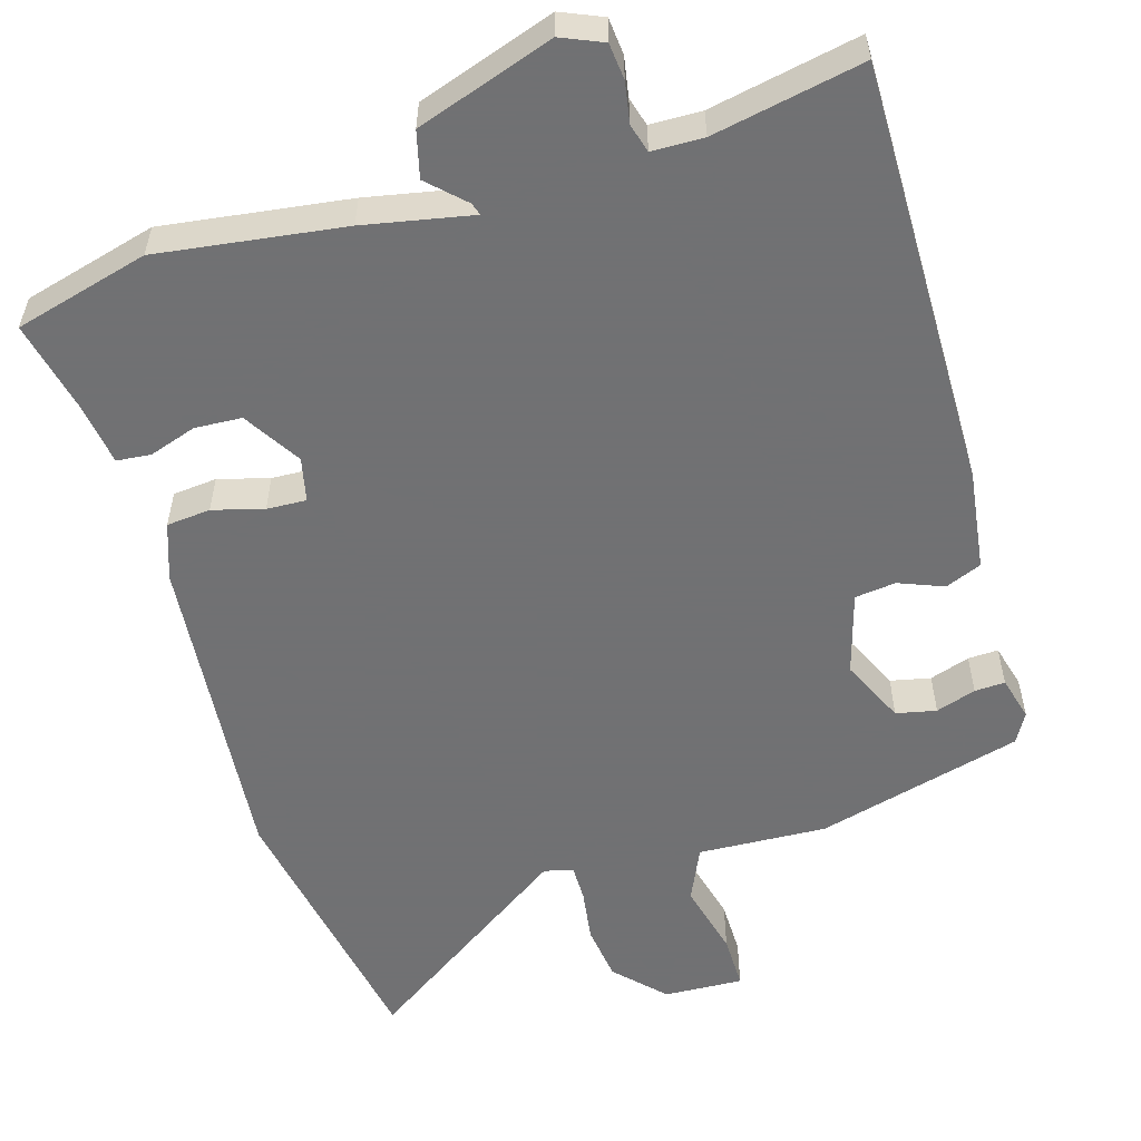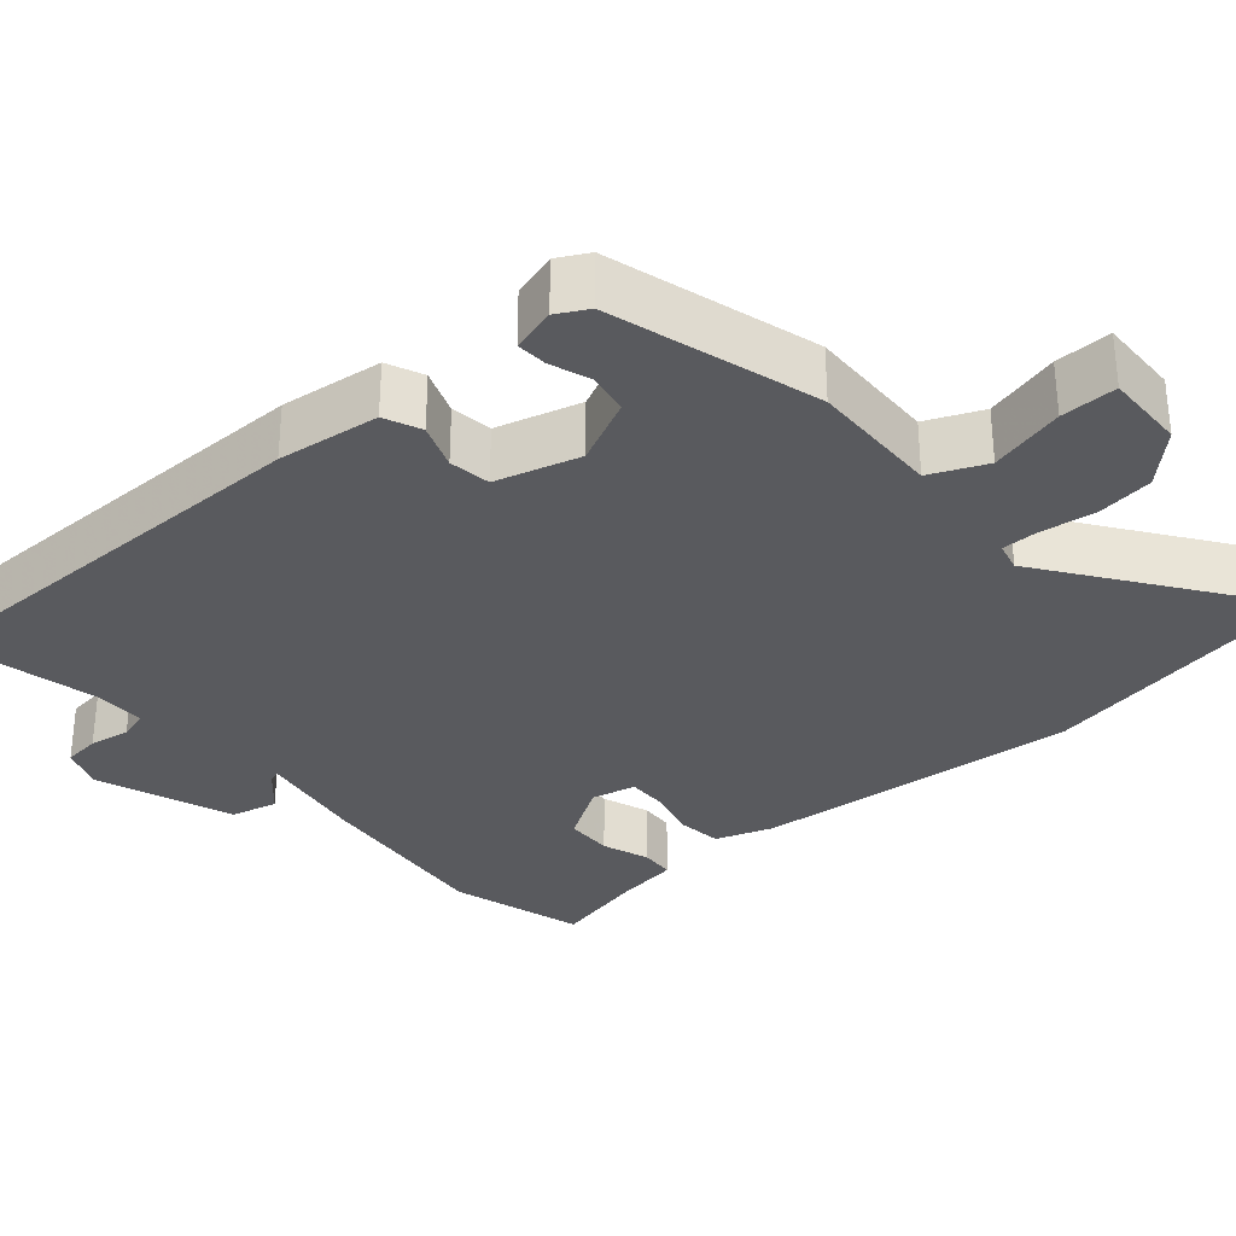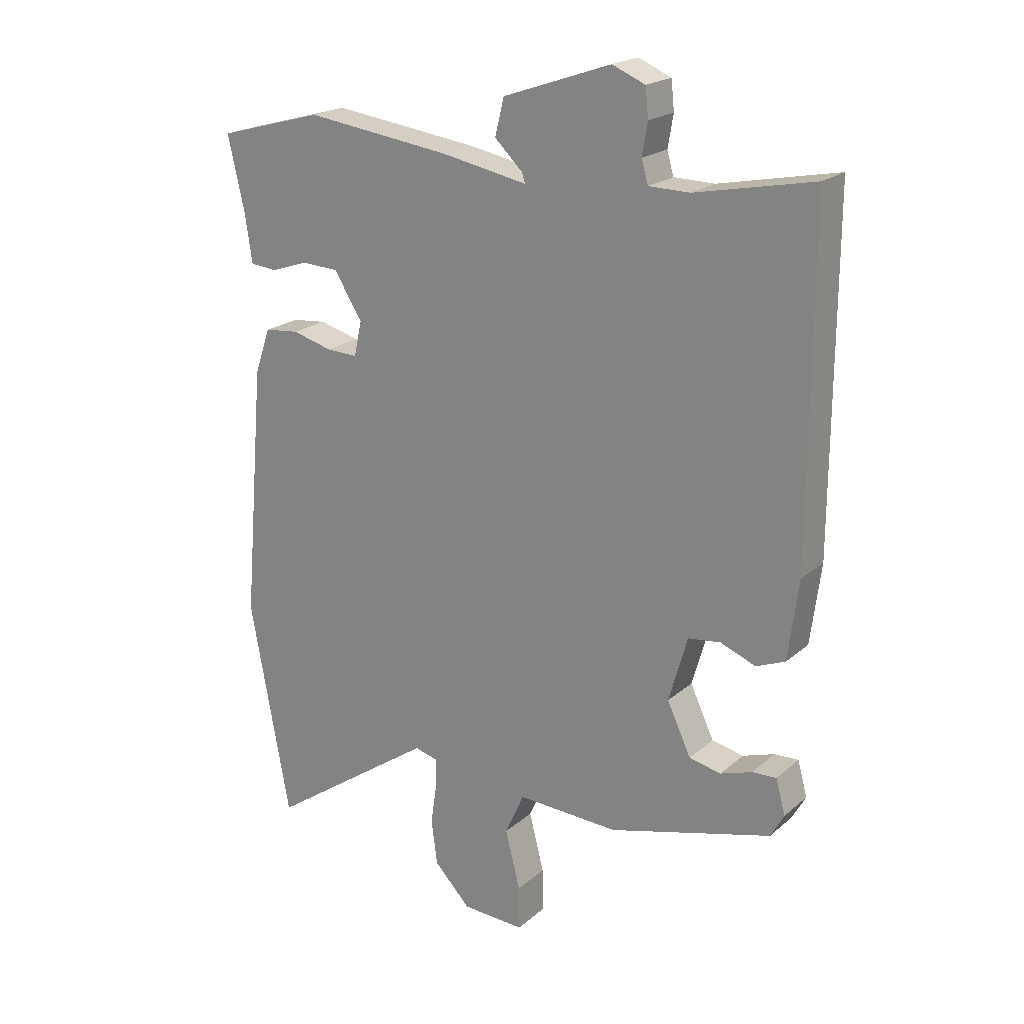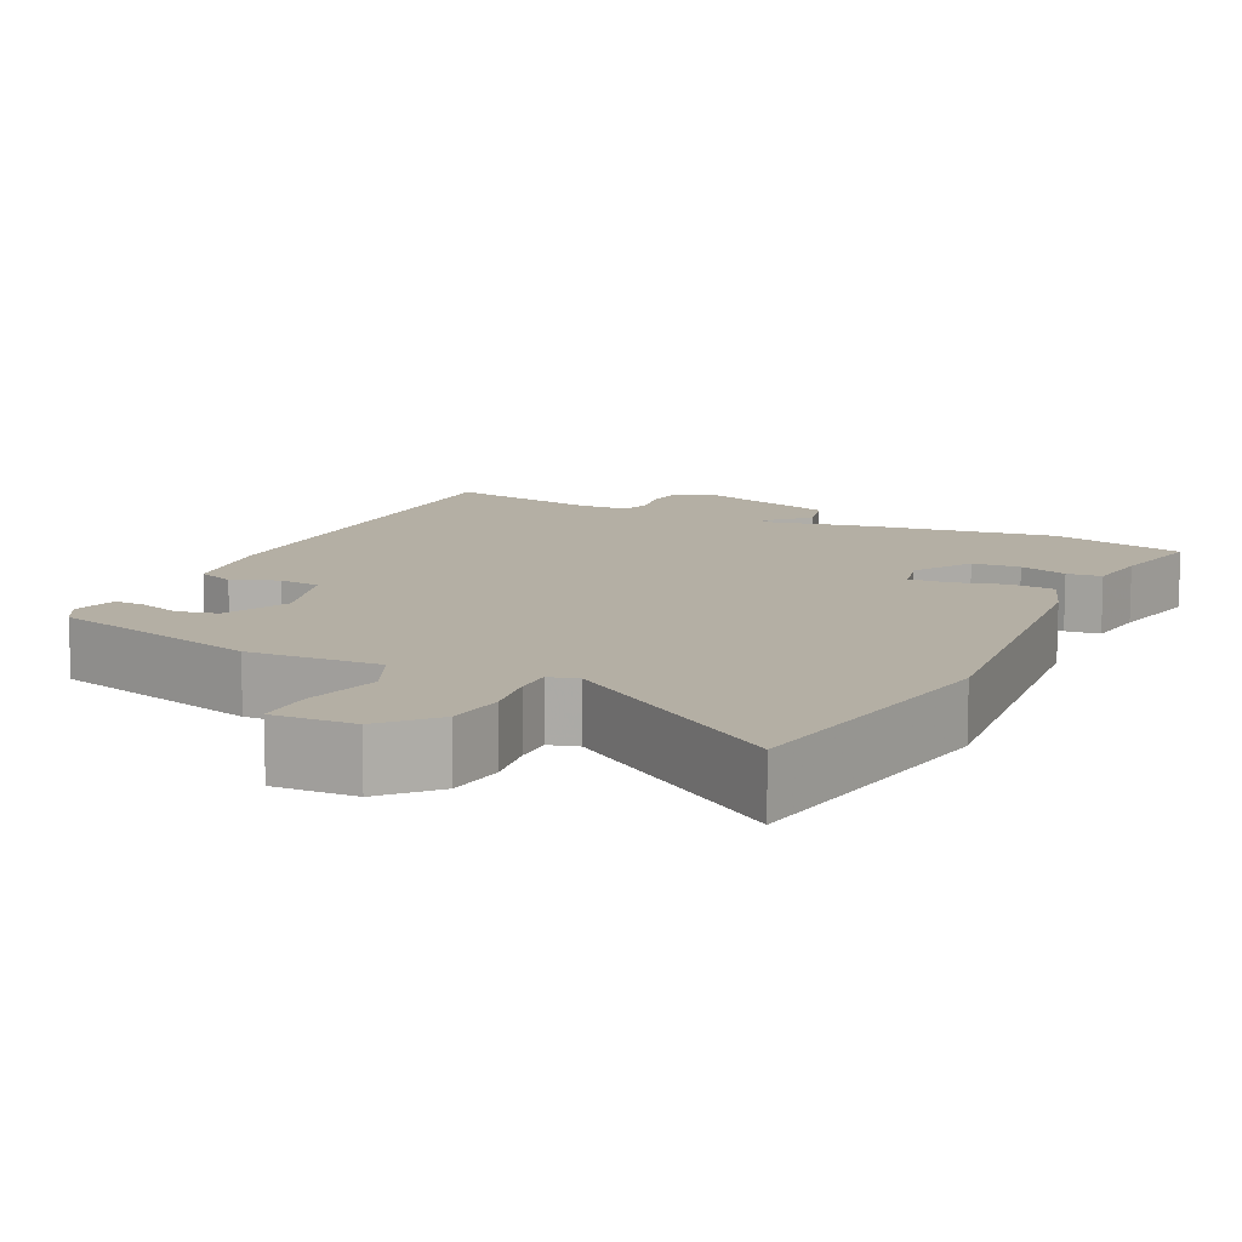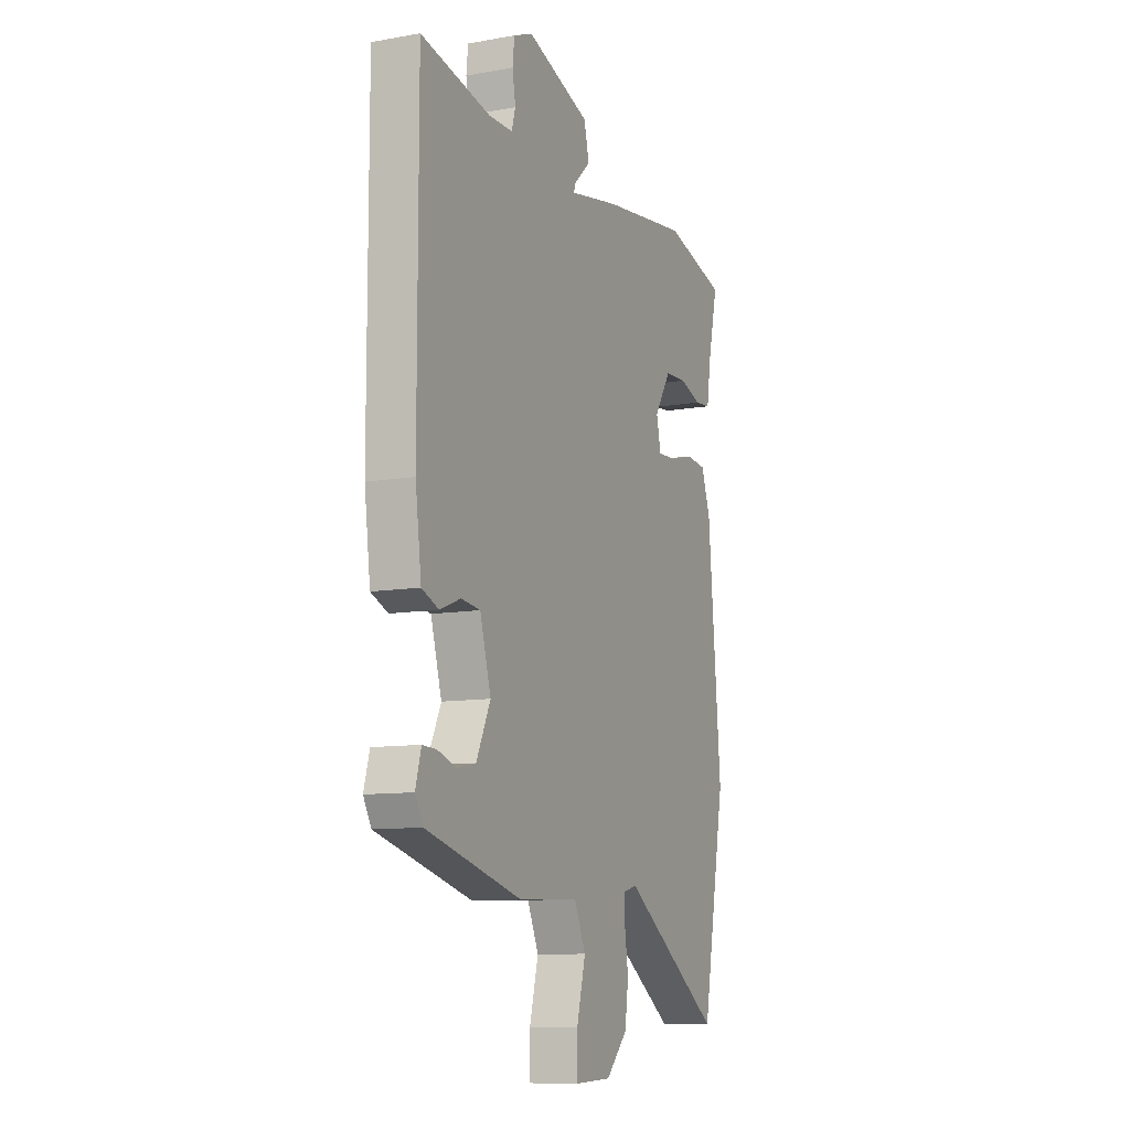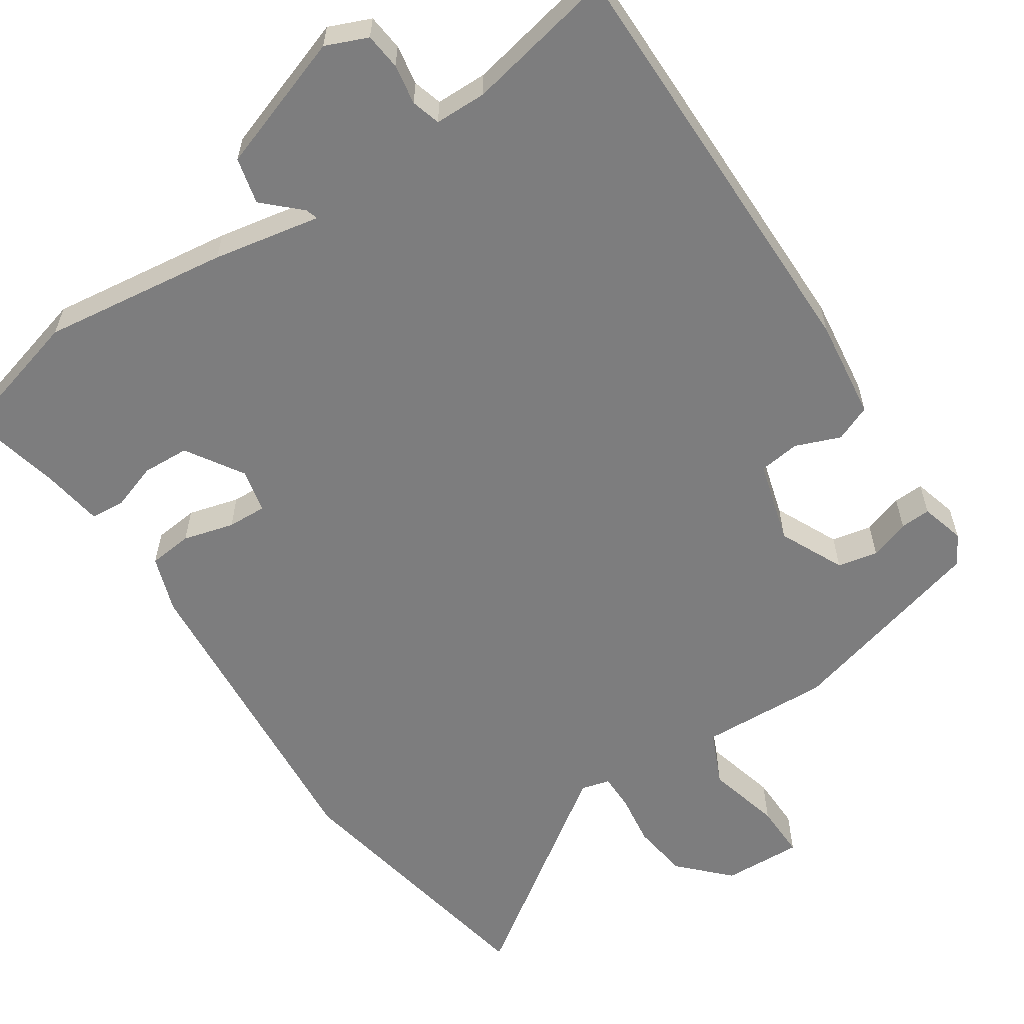
<metadata>
{"format":"obj","ext":"obj","renderer":"f3d","projection":"perspective","resolution":1024,"background":"white","views":[{"elev":-55.3,"azim":16.3,"up":"+Y"},{"elev":-31.8,"azim":131.4,"up":"+Y"},{"elev":20.8,"azim":34.2,"up":"+Z"},{"elev":11.3,"azim":-154.7,"up":"+Y"},{"elev":-10.2,"azim":114.3,"up":"+Z"},{"elev":-59.2,"azim":33.6,"up":"+Y"}]}
</metadata>
<code>
v -0.466 0.07 -0.683
v -0.533 0.07 -0.319
v -0.496 0.07 0.106
v -0.47 0.07 0.181
v -0.412 0.07 0.187
v -0.345 0.07 0.169
v -0.293 0.07 0.167
v -0.28 0.07 0.225
v -0.327 0.07 0.3
v -0.389 0.07 0.303
v -0.451 0.07 0.282
v -0.496 0.07 0.286
v -0.508 0.07 0.367
v -0.536 0.07 0.49
v -0.36 0.07 0.538
v -0.115 0.07 0.506
v 0.027 0.07 0.479
v 0.022 0.07 0.495
v -0.025 0.07 0.54
v -0.01 0.07 0.601
v 0.17 0.07 0.663
v 0.225 0.07 0.64
v 0.23 0.07 0.592
v 0.221 0.07 0.539
v 0.232 0.07 0.501
v 0.3 0.07 0.5
v 0.497 0.07 0.54
v 0.496 0.07 -0.026
v 0.479 0.07 -0.159
v 0.431 0.07 -0.179
v 0.372 0.07 -0.156
v 0.318 0.07 -0.163
v 0.287 0.07 -0.272
v 0.327 0.07 -0.357
v 0.38 0.07 -0.368
v 0.433 0.07 -0.35
v 0.473 0.07 -0.348
v 0.489 0.07 -0.406
v 0.467 0.07 -0.446
v 0.195 0.07 -0.521
v 0.025 0.07 -0.514
v -0.007 0.07 -0.586
v 0.018 0.07 -0.684
v 0.019 0.07 -0.757
v -0.086 0.07 -0.753
v -0.147 0.07 -0.69
v -0.157 0.07 -0.615
v -0.147 0.07 -0.545
v -0.147 0.07 -0.497
v -0.185 0.07 -0.487
v -0.466 0 -0.683
v -0.533 0 -0.319
v -0.496 0 0.106
v -0.47 0 0.181
v -0.412 0 0.187
v -0.345 0 0.169
v -0.293 0 0.167
v -0.28 0 0.225
v -0.327 0 0.3
v -0.389 0 0.303
v -0.451 0 0.282
v -0.496 0 0.286
v -0.508 0 0.367
v -0.536 0 0.49
v -0.36 0 0.538
v -0.115 0 0.506
v 0.027 0 0.479
v 0.022 0 0.495
v -0.025 0 0.54
v -0.01 0 0.601
v 0.17 0 0.663
v 0.225 0 0.64
v 0.23 0 0.592
v 0.221 0 0.539
v 0.232 0 0.501
v 0.3 0 0.5
v 0.497 0 0.54
v 0.496 0 -0.026
v 0.479 0 -0.159
v 0.431 0 -0.179
v 0.372 0 -0.156
v 0.318 0 -0.163
v 0.287 0 -0.272
v 0.327 0 -0.357
v 0.38 0 -0.368
v 0.433 0 -0.35
v 0.473 0 -0.348
v 0.489 0 -0.406
v 0.467 0 -0.446
v 0.195 0 -0.521
v 0.025 0 -0.514
v -0.007 0 -0.586
v 0.018 0 -0.684
v 0.019 0 -0.757
v -0.086 0 -0.753
v -0.147 0 -0.69
v -0.157 0 -0.615
v -0.147 0 -0.545
v -0.147 0 -0.497
v -0.185 0 -0.487
f 45 46 47 48
f 45 48 49
f 42 43 44 45
f 41 42 45 49
f 40 41 49 50
f 38 39 40 50
f 35 36 37 38
f 34 35 38 50
f 28 29 30 31
f 26 27 28 31
f 25 26 31 32
f 24 25 32 33
f 22 23 24
f 21 22 24
f 18 19 20 21
f 17 18 21 24
f 14 15 16 17
f 13 14 17
f 11 12 13 17
f 10 11 17 24
f 9 10 24
f 8 9 24 33
f 3 4 5 6
f 3 6 7
f 50 1 2 3
f 50 3 7
f 33 34 50
f 7 8 33 50
f 98 97 96 95
f 99 98 95
f 95 94 93 92
f 99 95 92 91
f 100 99 91 90
f 100 90 89 88
f 88 87 86 85
f 100 88 85 84
f 81 80 79 78
f 81 78 77 76
f 82 81 76 75
f 83 82 75 74
f 74 73 72
f 74 72 71
f 71 70 69 68
f 74 71 68 67
f 67 66 65 64
f 67 64 63
f 67 63 62 61
f 74 67 61 60
f 74 60 59
f 83 74 59 58
f 56 55 54 53
f 57 56 53
f 53 52 51 100
f 57 53 100
f 100 84 83
f 100 83 58 57
f 1 51 52 2
f 2 52 53 3
f 3 53 54 4
f 4 54 55 5
f 5 55 56 6
f 6 56 57 7
f 7 57 58 8
f 8 58 59 9
f 9 59 60 10
f 10 60 61 11
f 11 61 62 12
f 12 62 63 13
f 13 63 64 14
f 14 64 65 15
f 15 65 66 16
f 16 66 67 17
f 17 67 68 18
f 18 68 69 19
f 19 69 70 20
f 20 70 71 21
f 21 71 72 22
f 22 72 73 23
f 23 73 74 24
f 24 74 75 25
f 25 75 76 26
f 26 76 77 27
f 27 77 78 28
f 28 78 79 29
f 29 79 80 30
f 30 80 81 31
f 31 81 82 32
f 32 82 83 33
f 33 83 84 34
f 34 84 85 35
f 35 85 86 36
f 36 86 87 37
f 37 87 88 38
f 38 88 89 39
f 39 89 90 40
f 40 90 91 41
f 41 91 92 42
f 42 92 93 43
f 43 93 94 44
f 44 94 95 45
f 45 95 96 46
f 46 96 97 47
f 47 97 98 48
f 48 98 99 49
f 49 99 100 50
f 50 100 51 1

</code>
